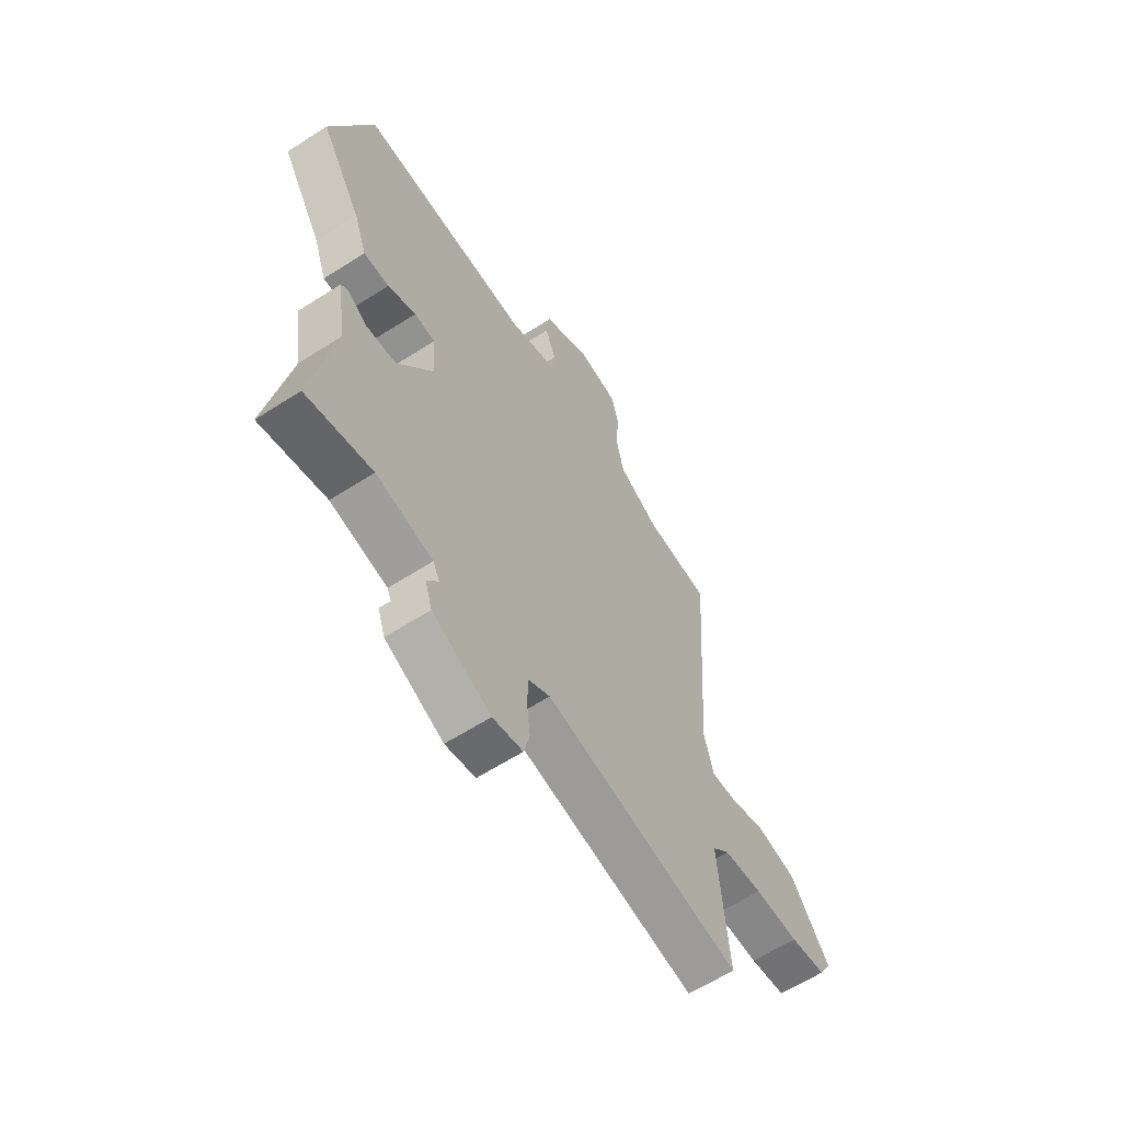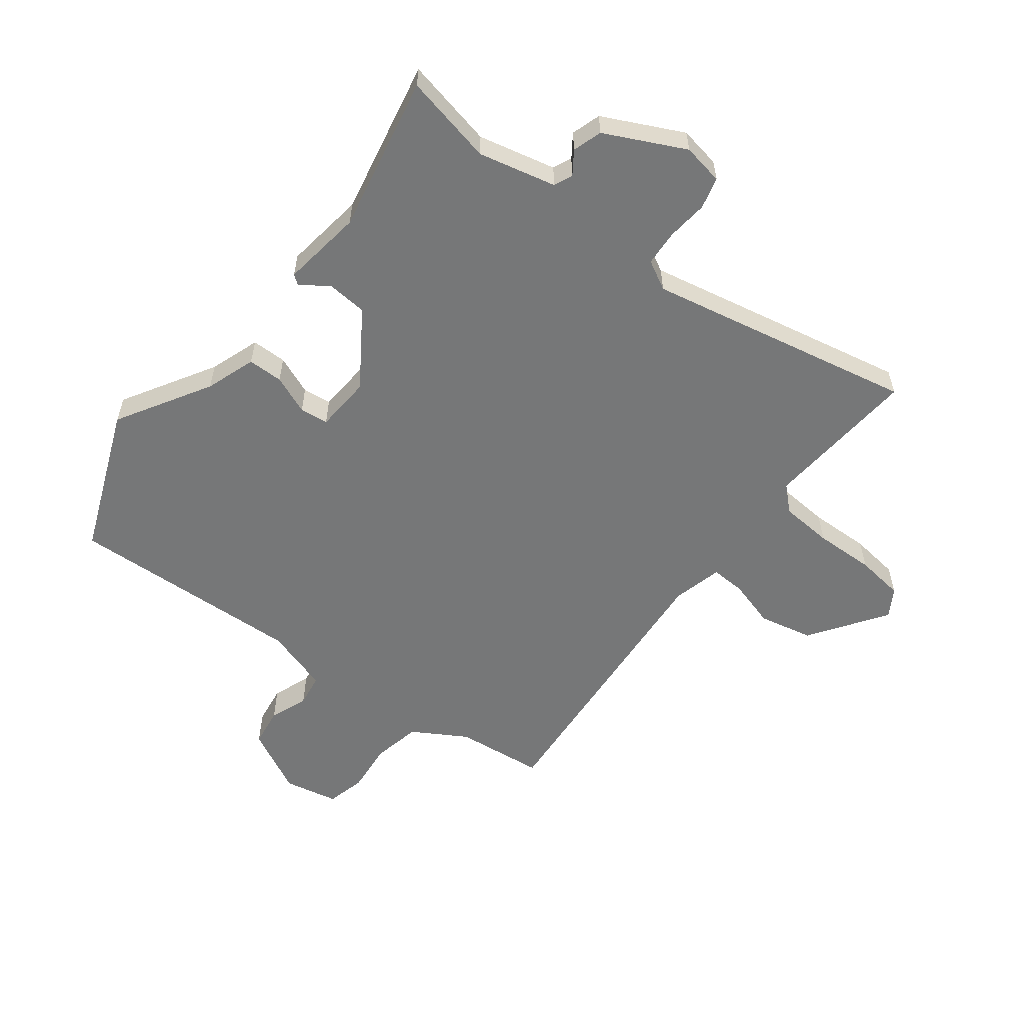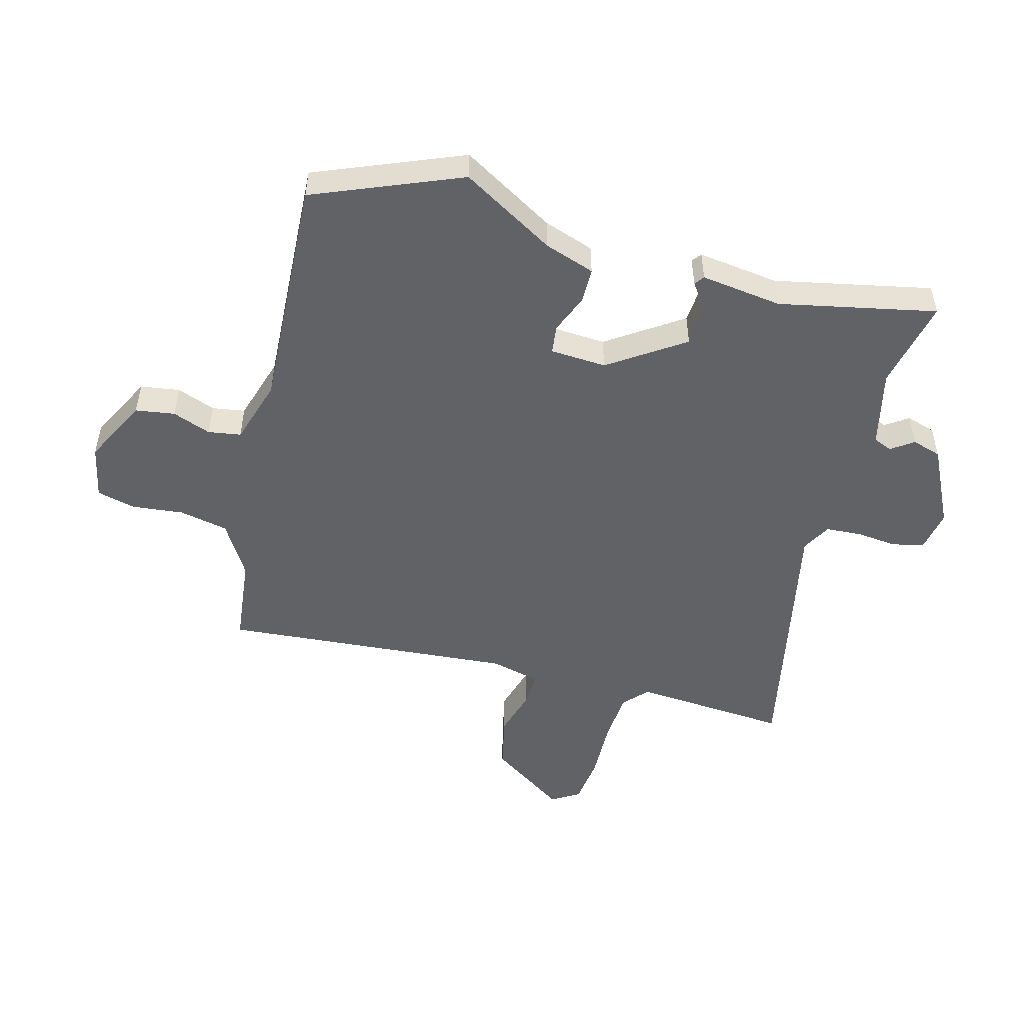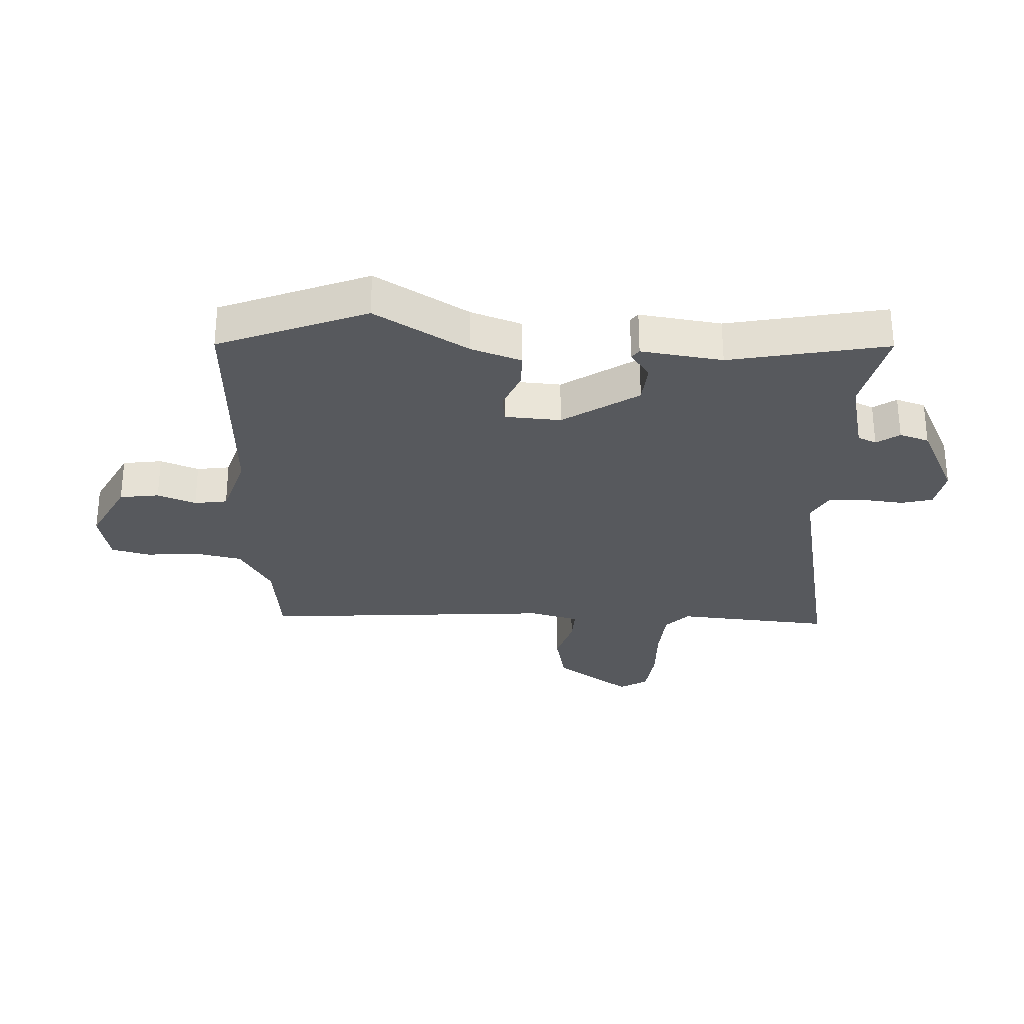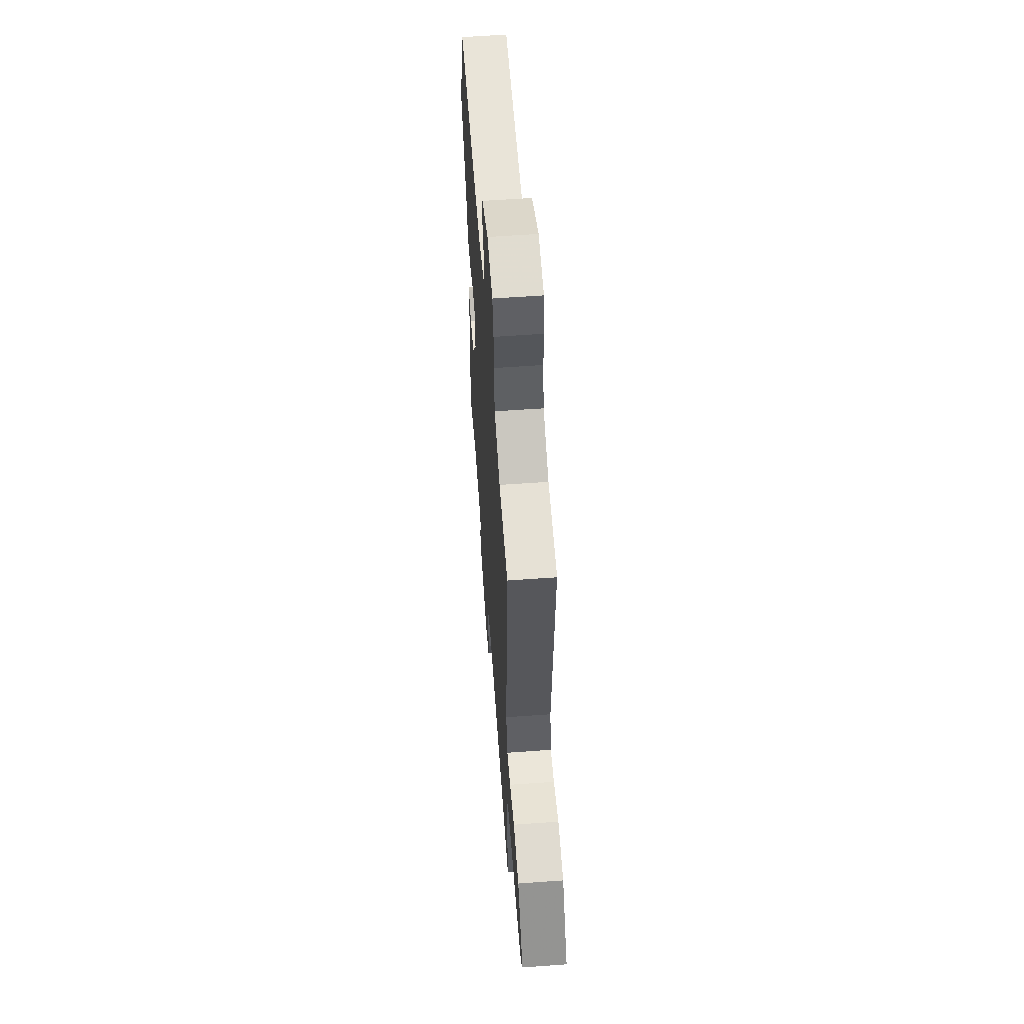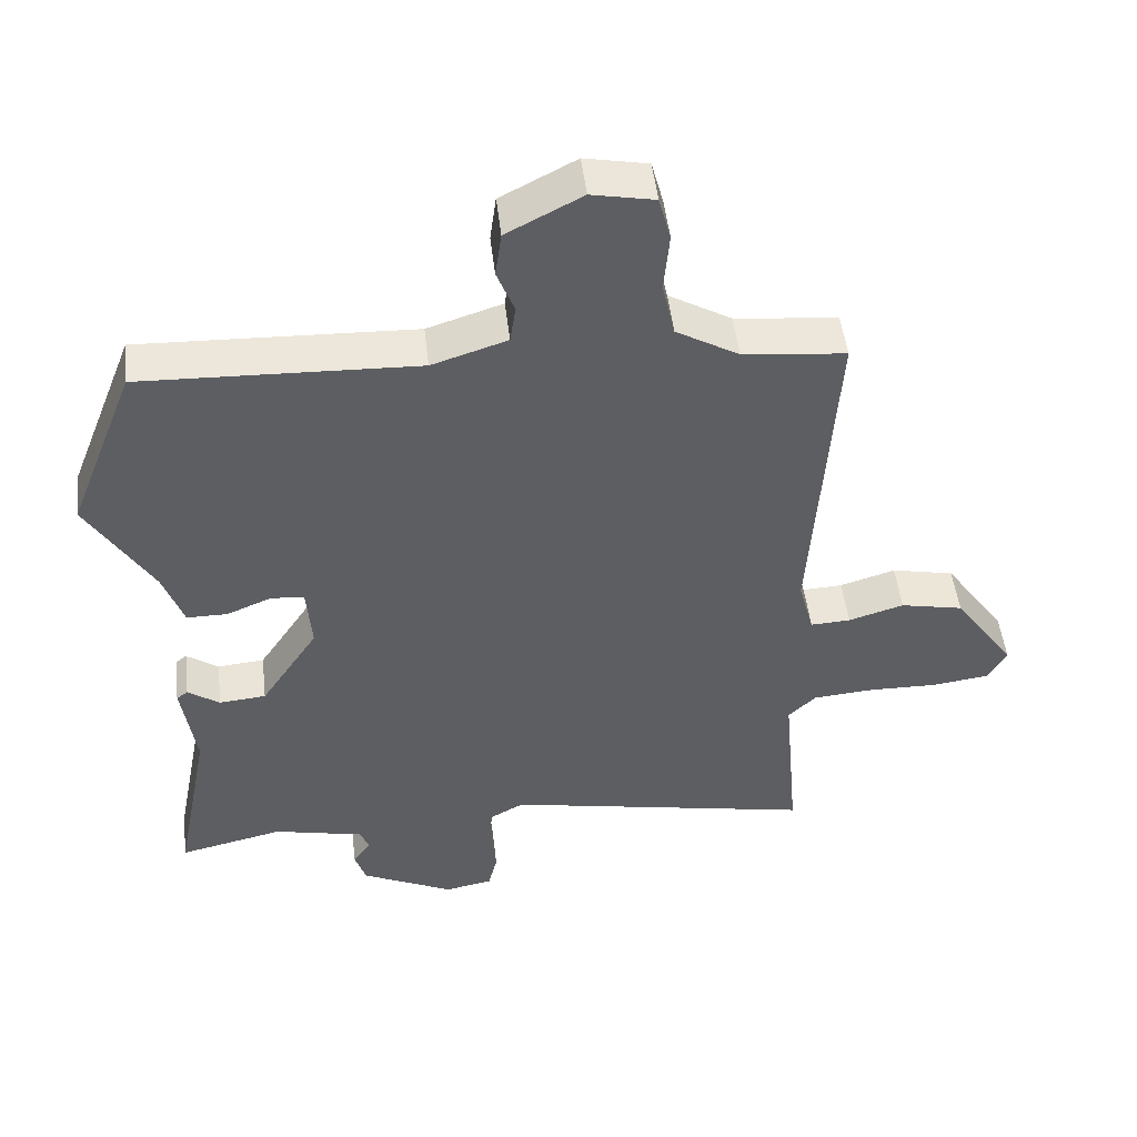
<metadata>
{"format":"obj","ext":"obj","renderer":"f3d","projection":"perspective","resolution":1024,"background":"white","views":[{"elev":-61.7,"azim":123.1,"up":"+Z"},{"elev":-57.0,"azim":143.0,"up":"+Y"},{"elev":-50.5,"azim":75.8,"up":"+Y"},{"elev":-29.0,"azim":87.7,"up":"+Y"},{"elev":58.5,"azim":-94.3,"up":"+Z"},{"elev":49.2,"azim":173.4,"up":"+Z"}]}
</metadata>
<code>
v 0.48 0.07 0.551
v 0.577 0.07 0.304
v 0.483 0.07 0.149
v 0.453 0.07 0.065
v 0.394 0.07 0.065
v 0.329 0.07 0.092
v 0.281 0.07 0.087
v 0.274 0.07 -0.007
v 0.357 0.07 -0.133
v 0.425 0.07 -0.139
v 0.471 0.07 -0.107
v 0.487 0.07 -0.119
v 0.467 0.07 -0.255
v 0.518 0.07 -0.518
v 0.367 0.07 -0.484
v 0.237 0.07 -0.513
v 0.223 0.07 -0.544
v 0.249 0.07 -0.582
v 0.233 0.07 -0.631
v 0.099 0.07 -0.695
v 0.03 0.07 -0.682
v 0.017 0.07 -0.629
v 0.025 0.07 -0.56
v 0.022 0.07 -0.5
v -0.027 0.07 -0.473
v -0.476 0.07 -0.56
v -0.453 0.07 -0.3
v -0.493 0.07 -0.262
v -0.581 0.07 -0.255
v -0.682 0.07 -0.257
v -0.764 0.07 -0.246
v -0.792 0.07 -0.199
v -0.703 0.07 -0.072
v -0.612 0.07 -0.053
v -0.532 0.07 -0.077
v -0.474 0.07 -0.08
v -0.452 0.07 0.003
v -0.485 0.07 0.494
v -0.336 0.07 0.509
v -0.245 0.07 0.562
v -0.227 0.07 0.644
v -0.235 0.07 0.73
v -0.218 0.07 0.795
v -0.127 0.07 0.813
v -0.018 0.07 0.756
v -0.009 0.07 0.69
v -0.034 0.07 0.626
v -0.026 0.07 0.571
v 0.083 0.07 0.536
v 0.48 0 0.551
v 0.577 0 0.304
v 0.483 0 0.149
v 0.453 0 0.065
v 0.394 0 0.065
v 0.329 0 0.092
v 0.281 0 0.087
v 0.274 0 -0.007
v 0.357 0 -0.133
v 0.425 0 -0.139
v 0.471 0 -0.107
v 0.487 0 -0.119
v 0.467 0 -0.255
v 0.518 0 -0.518
v 0.367 0 -0.484
v 0.237 0 -0.513
v 0.223 0 -0.544
v 0.249 0 -0.582
v 0.233 0 -0.631
v 0.099 0 -0.695
v 0.03 0 -0.682
v 0.017 0 -0.629
v 0.025 0 -0.56
v 0.022 0 -0.5
v -0.027 0 -0.473
v -0.476 0 -0.56
v -0.453 0 -0.3
v -0.493 0 -0.262
v -0.581 0 -0.255
v -0.682 0 -0.257
v -0.764 0 -0.246
v -0.792 0 -0.199
v -0.703 0 -0.072
v -0.612 0 -0.053
v -0.532 0 -0.077
v -0.474 0 -0.08
v -0.452 0 0.003
v -0.485 0 0.494
v -0.336 0 0.509
v -0.245 0 0.562
v -0.227 0 0.644
v -0.235 0 0.73
v -0.218 0 0.795
v -0.127 0 0.813
v -0.018 0 0.756
v -0.009 0 0.69
v -0.034 0 0.626
v -0.026 0 0.571
v 0.083 0 0.536
f 44 45 46 47
f 44 47 48
f 41 42 43 44
f 40 41 44 48
f 39 40 48 49
f 37 38 39 49
f 32 33 34 35
f 32 35 36
f 29 30 31 32
f 28 29 32 36
f 27 28 36 37
f 25 26 27
f 20 21 22 23
f 20 23 24
f 17 18 19 20
f 16 17 20 24
f 15 16 24 25
f 13 14 15
f 10 11 12 13
f 9 10 13 15
f 8 9 15 25
f 3 4 5 6
f 3 6 7
f 2 3 7
f 1 2 7
f 49 1 7
f 25 27 37 49
f 7 8 25 49
f 96 95 94 93
f 97 96 93
f 93 92 91 90
f 97 93 90 89
f 98 97 89 88
f 98 88 87 86
f 84 83 82 81
f 85 84 81
f 81 80 79 78
f 85 81 78 77
f 86 85 77 76
f 76 75 74
f 72 71 70 69
f 73 72 69
f 69 68 67 66
f 73 69 66 65
f 74 73 65 64
f 64 63 62
f 62 61 60 59
f 64 62 59 58
f 74 64 58 57
f 55 54 53 52
f 56 55 52
f 56 52 51
f 56 51 50
f 56 50 98
f 98 86 76 74
f 98 74 57 56
f 1 50 51 2
f 2 51 52 3
f 3 52 53 4
f 4 53 54 5
f 5 54 55 6
f 6 55 56 7
f 7 56 57 8
f 8 57 58 9
f 9 58 59 10
f 10 59 60 11
f 11 60 61 12
f 12 61 62 13
f 13 62 63 14
f 14 63 64 15
f 15 64 65 16
f 16 65 66 17
f 17 66 67 18
f 18 67 68 19
f 19 68 69 20
f 20 69 70 21
f 21 70 71 22
f 22 71 72 23
f 23 72 73 24
f 24 73 74 25
f 25 74 75 26
f 26 75 76 27
f 27 76 77 28
f 28 77 78 29
f 29 78 79 30
f 30 79 80 31
f 31 80 81 32
f 32 81 82 33
f 33 82 83 34
f 34 83 84 35
f 35 84 85 36
f 36 85 86 37
f 37 86 87 38
f 38 87 88 39
f 39 88 89 40
f 40 89 90 41
f 41 90 91 42
f 42 91 92 43
f 43 92 93 44
f 44 93 94 45
f 45 94 95 46
f 46 95 96 47
f 47 96 97 48
f 48 97 98 49
f 49 98 50 1

</code>
